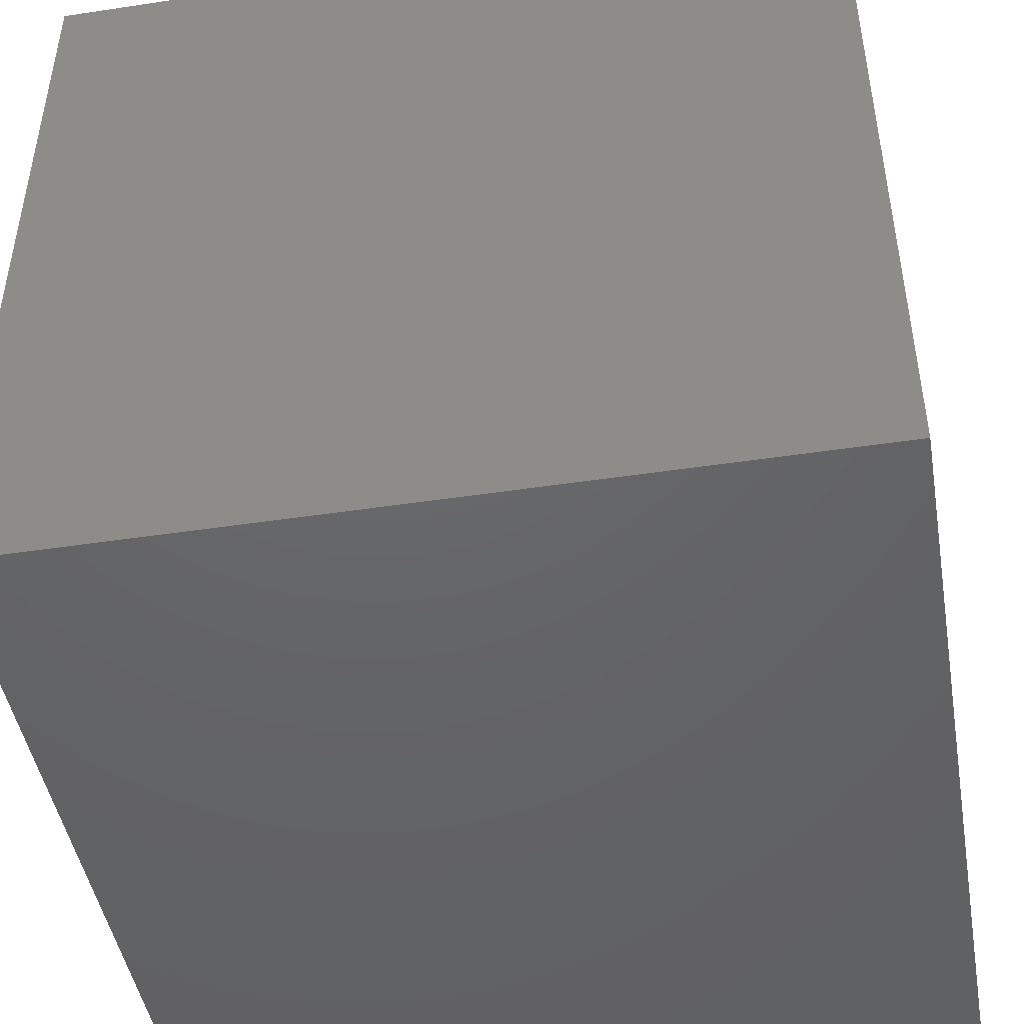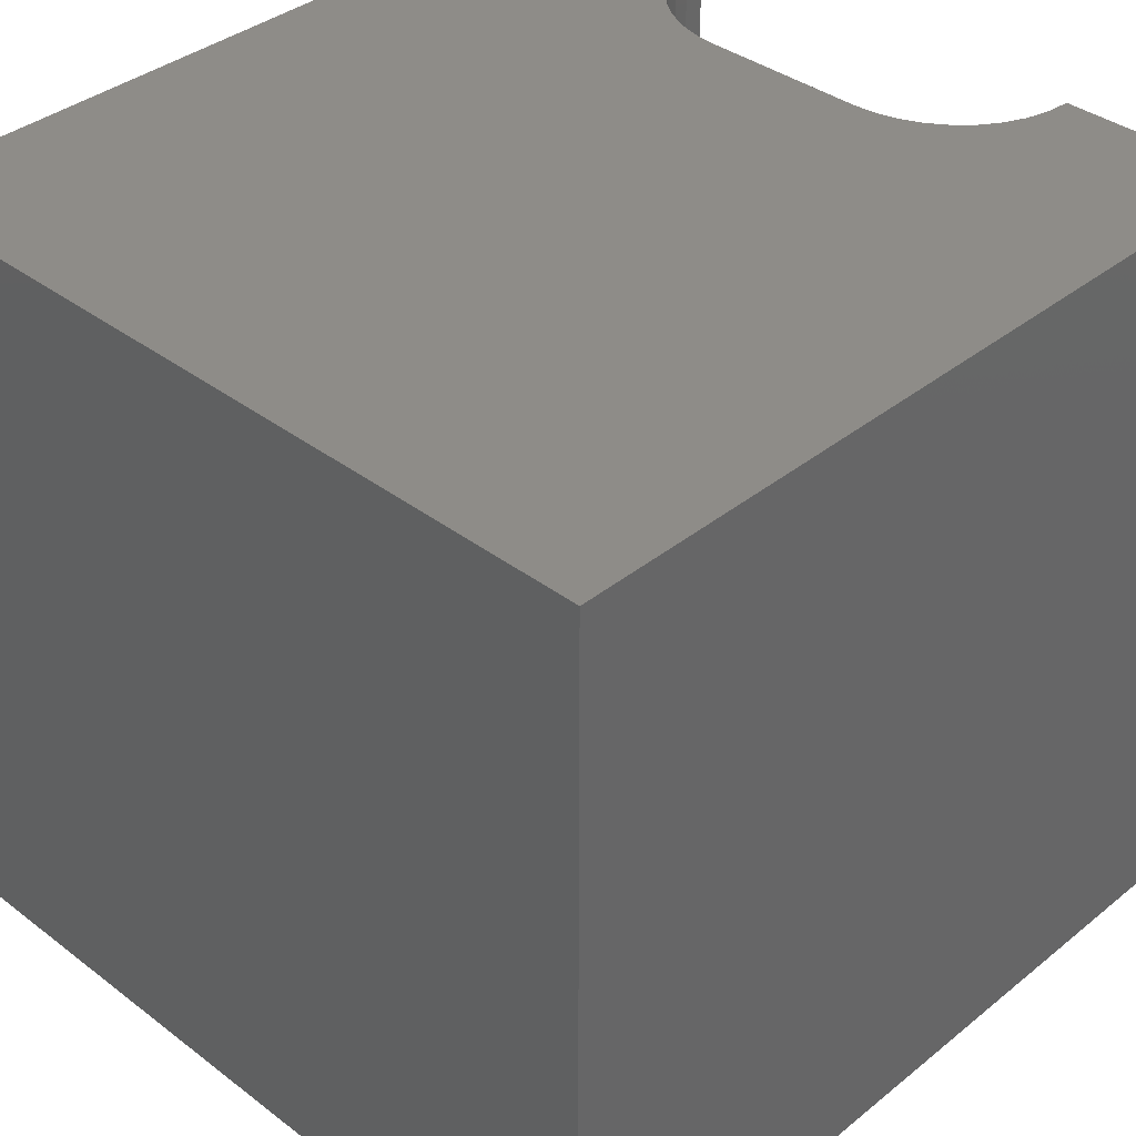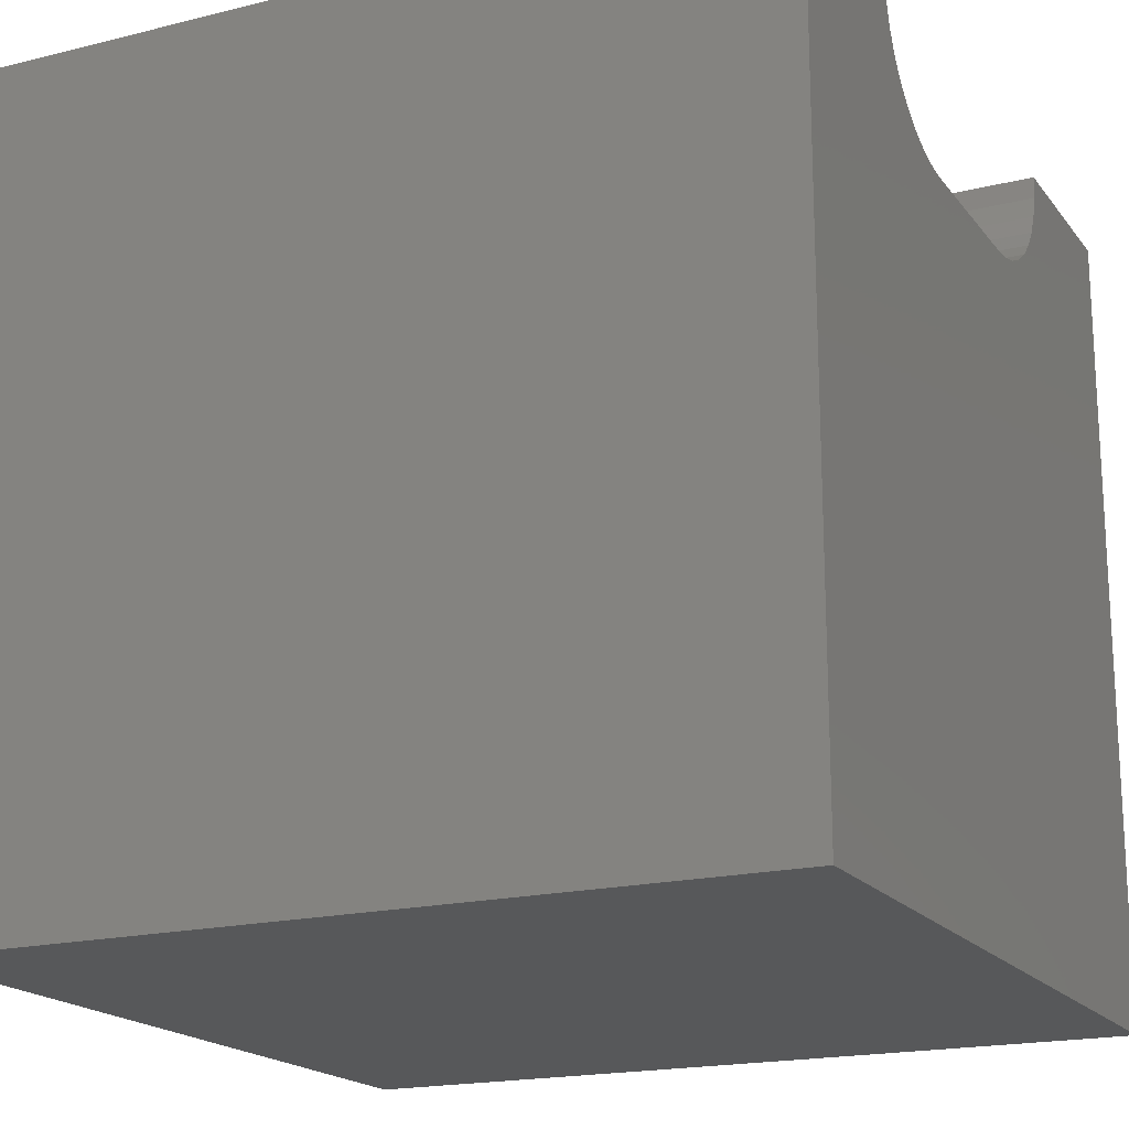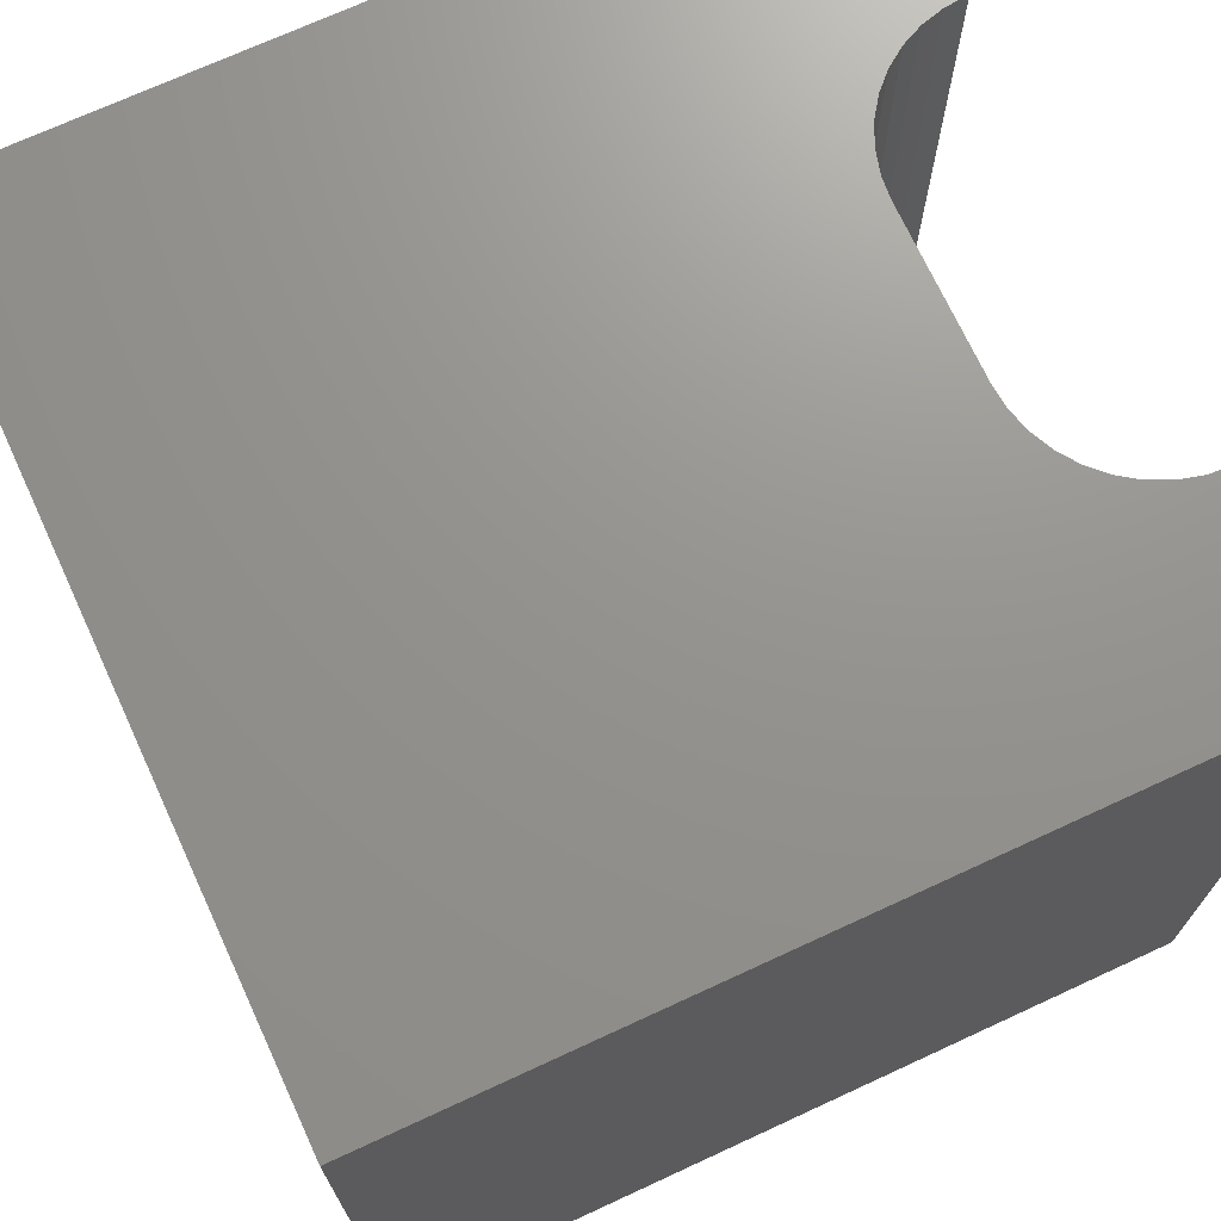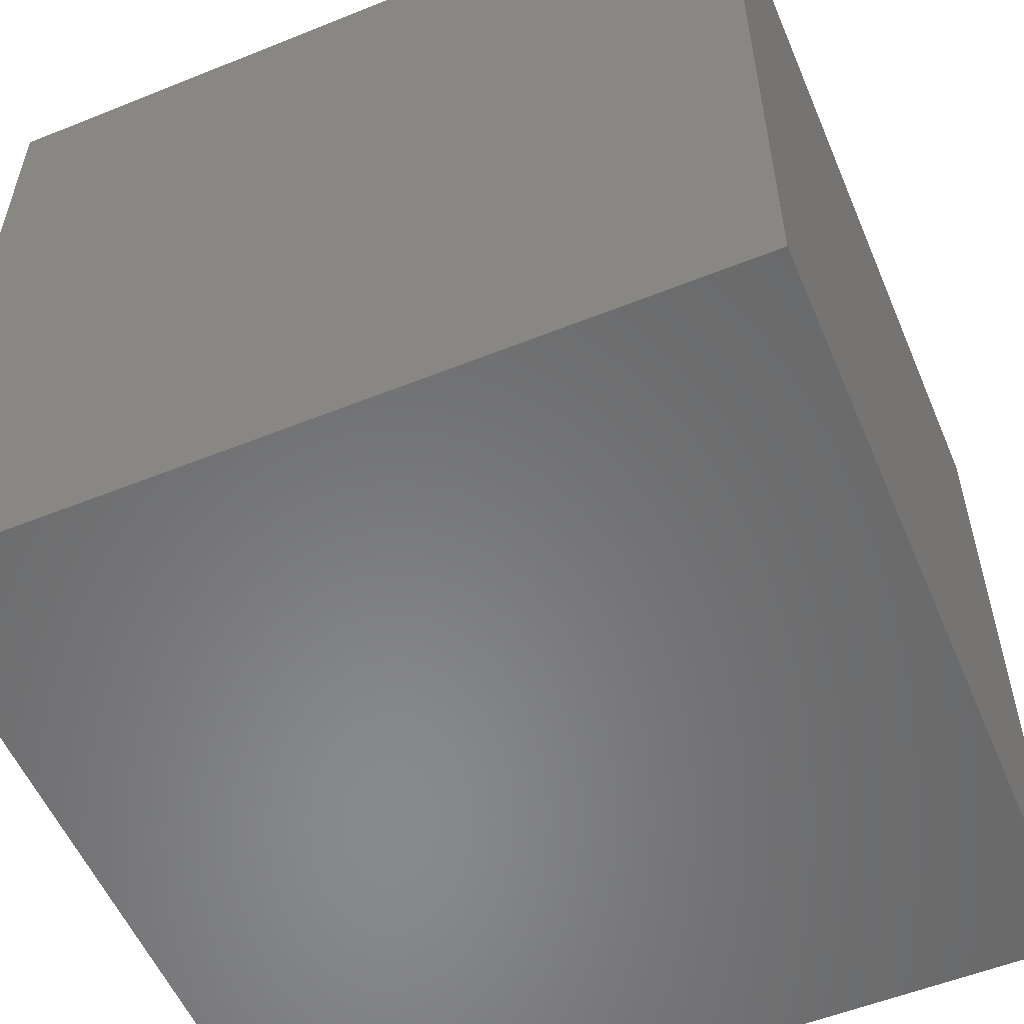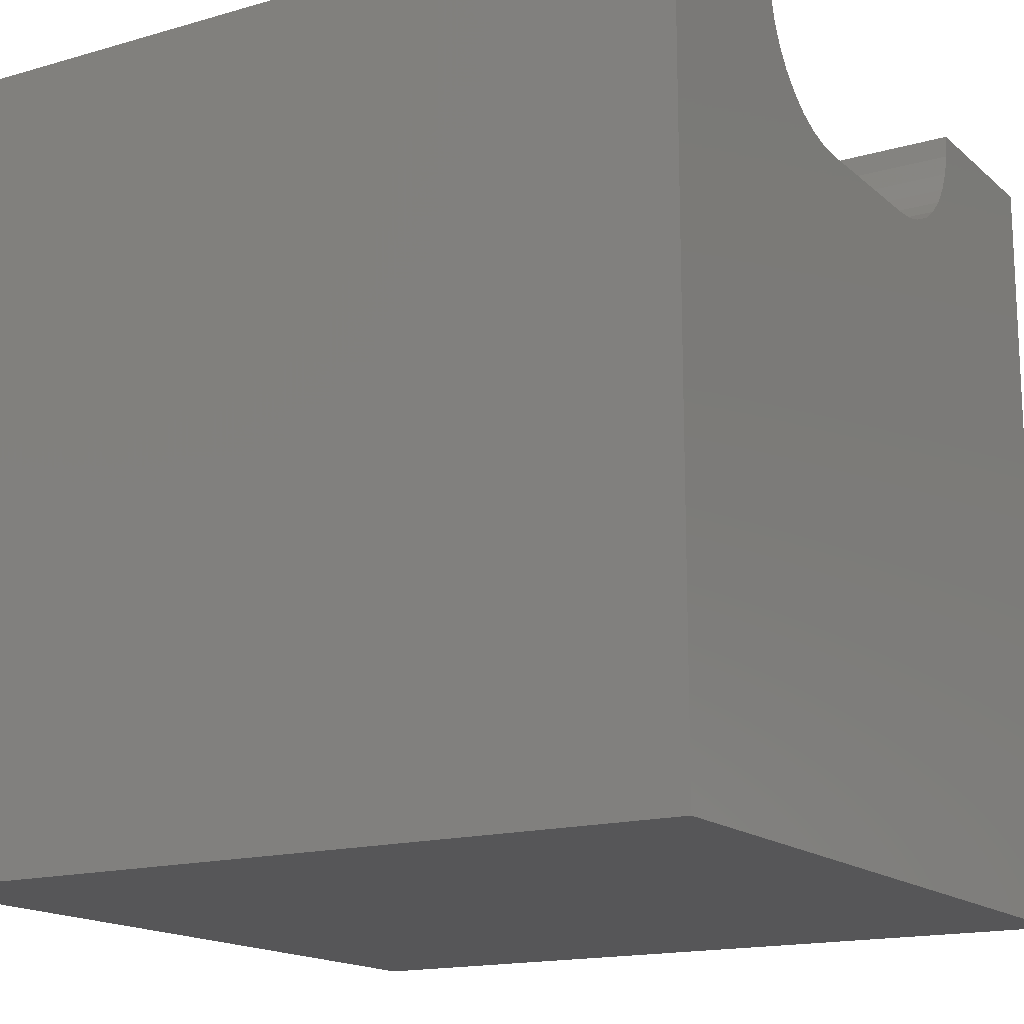
<metadata>
{"format":"stl","ext":"stl","renderer":"f3d","projection":"perspective","resolution":1024,"background":"white","views":[{"elev":-46.3,"azim":9.8,"up":"+Z"},{"elev":37.4,"azim":44.2,"up":"+Z"},{"elev":-18.5,"azim":-64.4,"up":"+Y"},{"elev":71.2,"azim":65.2,"up":"+Z"},{"elev":-55.5,"azim":-67.1,"up":"+Z"},{"elev":-16.0,"azim":-59.1,"up":"+Y"}]}
</metadata>
<code>
# stl→obj: 48 verts, 92 faces
v 0 10 10
v 0 10 0
v 0 0 10
v 0 0 0
v 2.373 9.715 10
v 2.348 10 10
v 7.268 8.944 10
v 7.065 8.742 10
v 10 0 10
v 6.831 8.577 10
v 6.571 8.456 10
v 3.705 8.382 10
v 3.429 8.456 10
v 3.169 8.577 10
v 2.935 8.742 10
v 7.652 10 10
v 7.627 9.715 10
v 10 10 10
v 7.553 9.438 10
v 7.432 9.179 10
v 2.732 8.944 10
v 2.568 9.179 10
v 2.447 9.438 10
v 6.295 8.382 10
v 6.009 8.357 10
v 3.991 8.357 10
v 10 10 0
v 10 0 0
v 7.652 10 2.038
v 2.348 10 2.038
v 2.373 9.715 2.038
v 2.447 9.438 2.038
v 2.568 9.179 2.038
v 2.732 8.944 2.038
v 2.935 8.742 2.038
v 3.169 8.577 2.038
v 3.429 8.456 2.038
v 3.705 8.382 2.038
v 3.991 8.357 2.038
v 6.009 8.357 2.038
v 6.295 8.382 2.038
v 6.571 8.456 2.038
v 6.831 8.577 2.038
v 7.065 8.742 2.038
v 7.268 8.944 2.038
v 7.432 9.179 2.038
v 7.553 9.438 2.038
v 7.627 9.715 2.038
f 1 2 3
f 3 2 4
f 5 6 1
f 7 8 9
f 9 8 10
f 9 10 11
f 12 13 3
f 3 13 14
f 3 14 15
f 16 17 18
f 18 17 19
f 18 19 9
f 9 19 20
f 9 20 7
f 15 21 3
f 3 21 22
f 3 22 1
f 1 22 23
f 1 23 5
f 11 24 9
f 9 24 25
f 9 25 3
f 3 25 26
f 3 26 12
f 27 18 28
f 28 18 9
f 2 27 4
f 4 27 28
f 16 18 29
f 29 18 27
f 29 27 30
f 30 27 2
f 30 2 6
f 6 2 1
f 28 9 4
f 4 9 3
f 30 6 5
f 30 5 31
f 31 5 23
f 31 23 32
f 32 23 22
f 32 22 33
f 33 22 21
f 33 21 34
f 34 21 15
f 34 15 35
f 35 15 14
f 35 14 36
f 36 14 13
f 36 13 37
f 37 13 12
f 37 12 38
f 38 12 26
f 38 26 39
f 40 25 24
f 40 24 41
f 41 24 11
f 41 11 42
f 42 11 10
f 42 10 43
f 43 10 8
f 43 8 44
f 44 8 7
f 44 7 45
f 45 7 20
f 45 20 46
f 46 20 19
f 46 19 47
f 47 19 17
f 47 17 48
f 48 17 16
f 48 16 29
f 40 29 39
f 39 29 30
f 39 30 38
f 42 46 47
f 42 43 46
f 46 43 44
f 46 44 45
f 40 41 29
f 29 41 42
f 29 42 48
f 48 42 47
f 30 31 38
f 38 31 32
f 38 32 33
f 33 34 38
f 38 34 35
f 38 35 37
f 37 35 36
f 40 39 25
f 25 39 26

</code>
